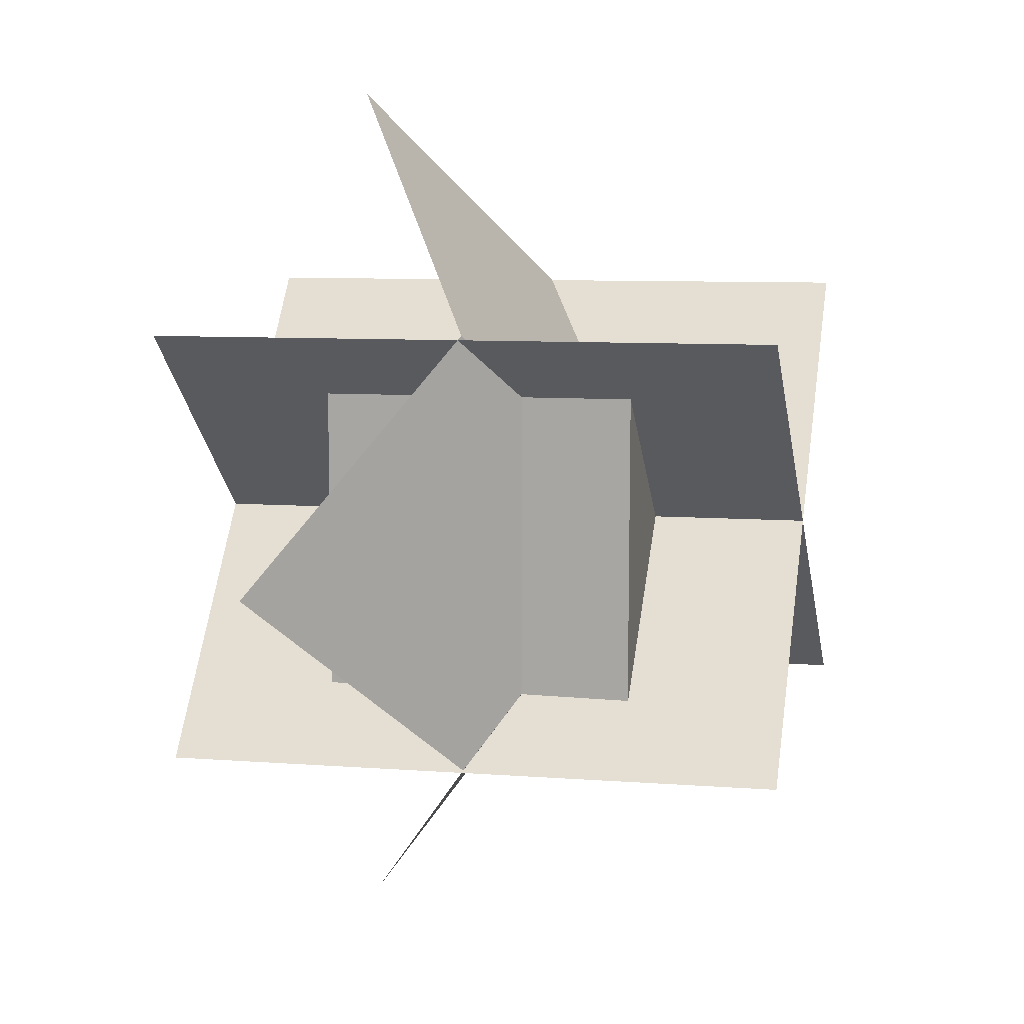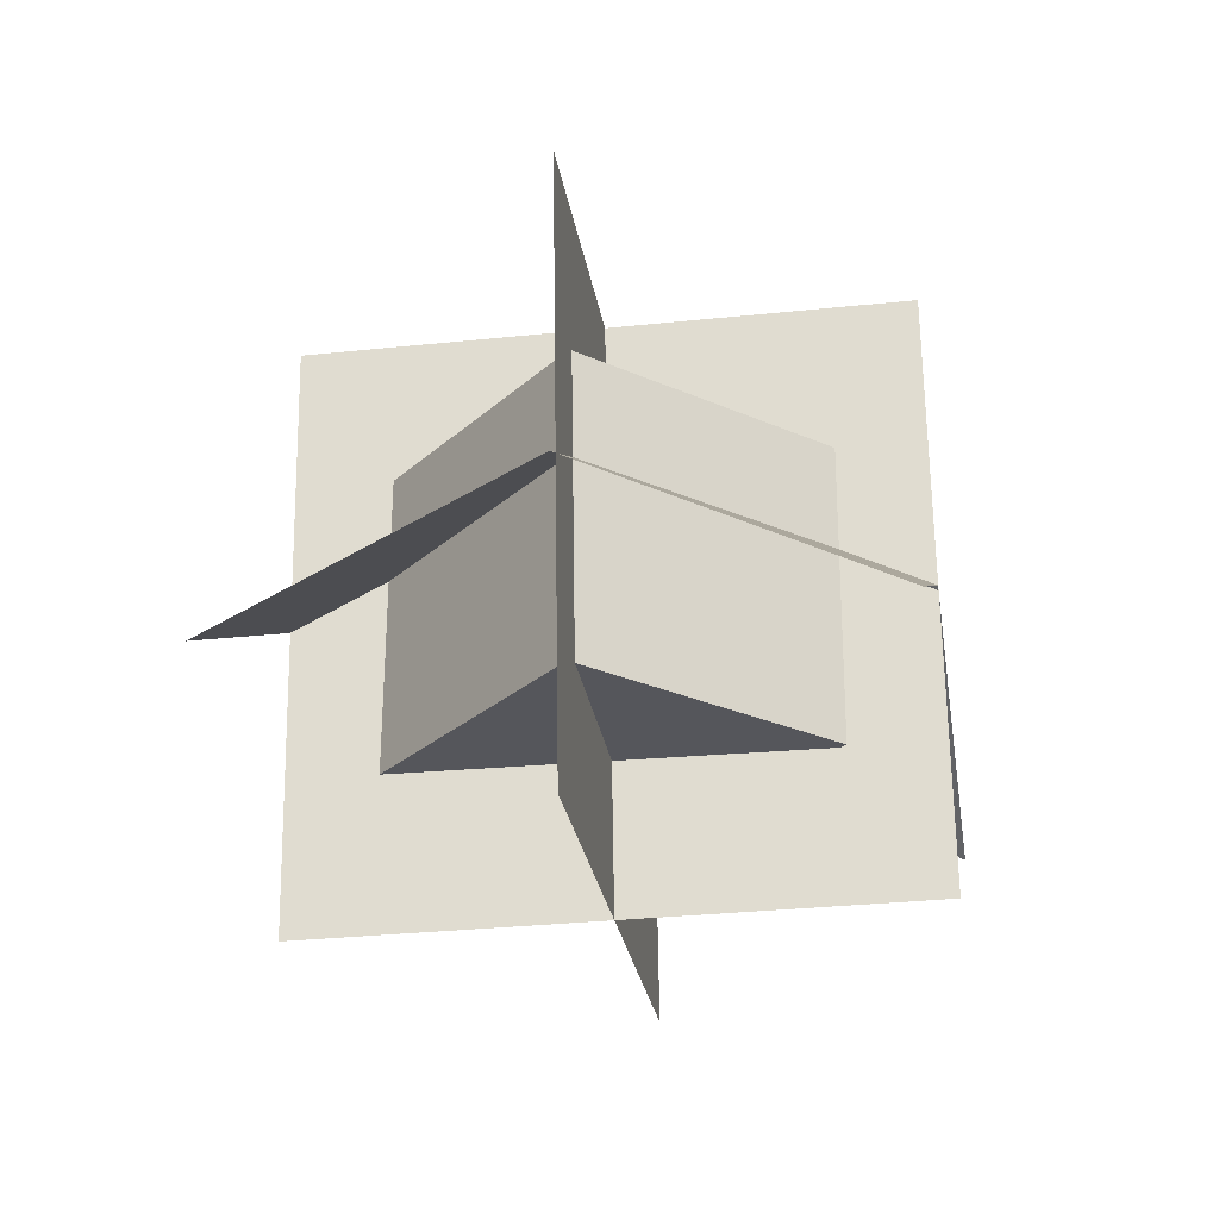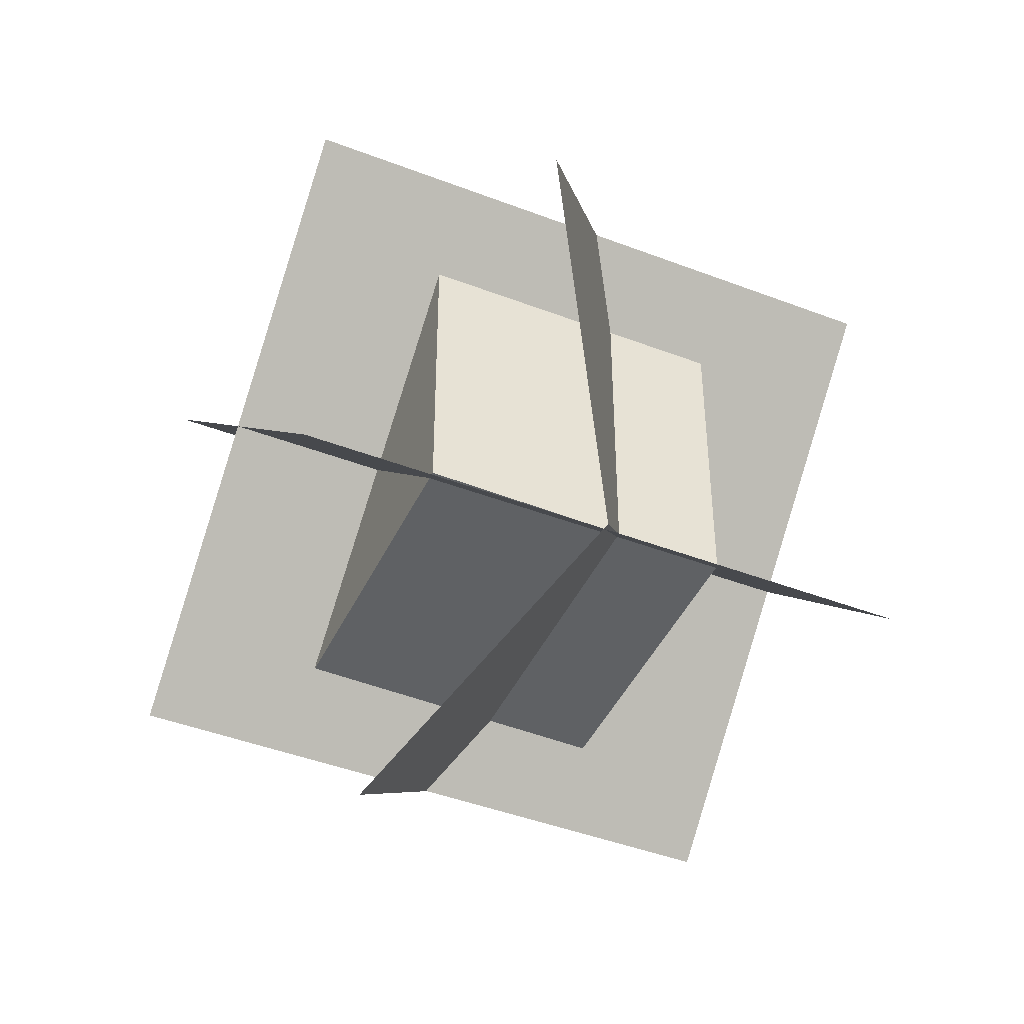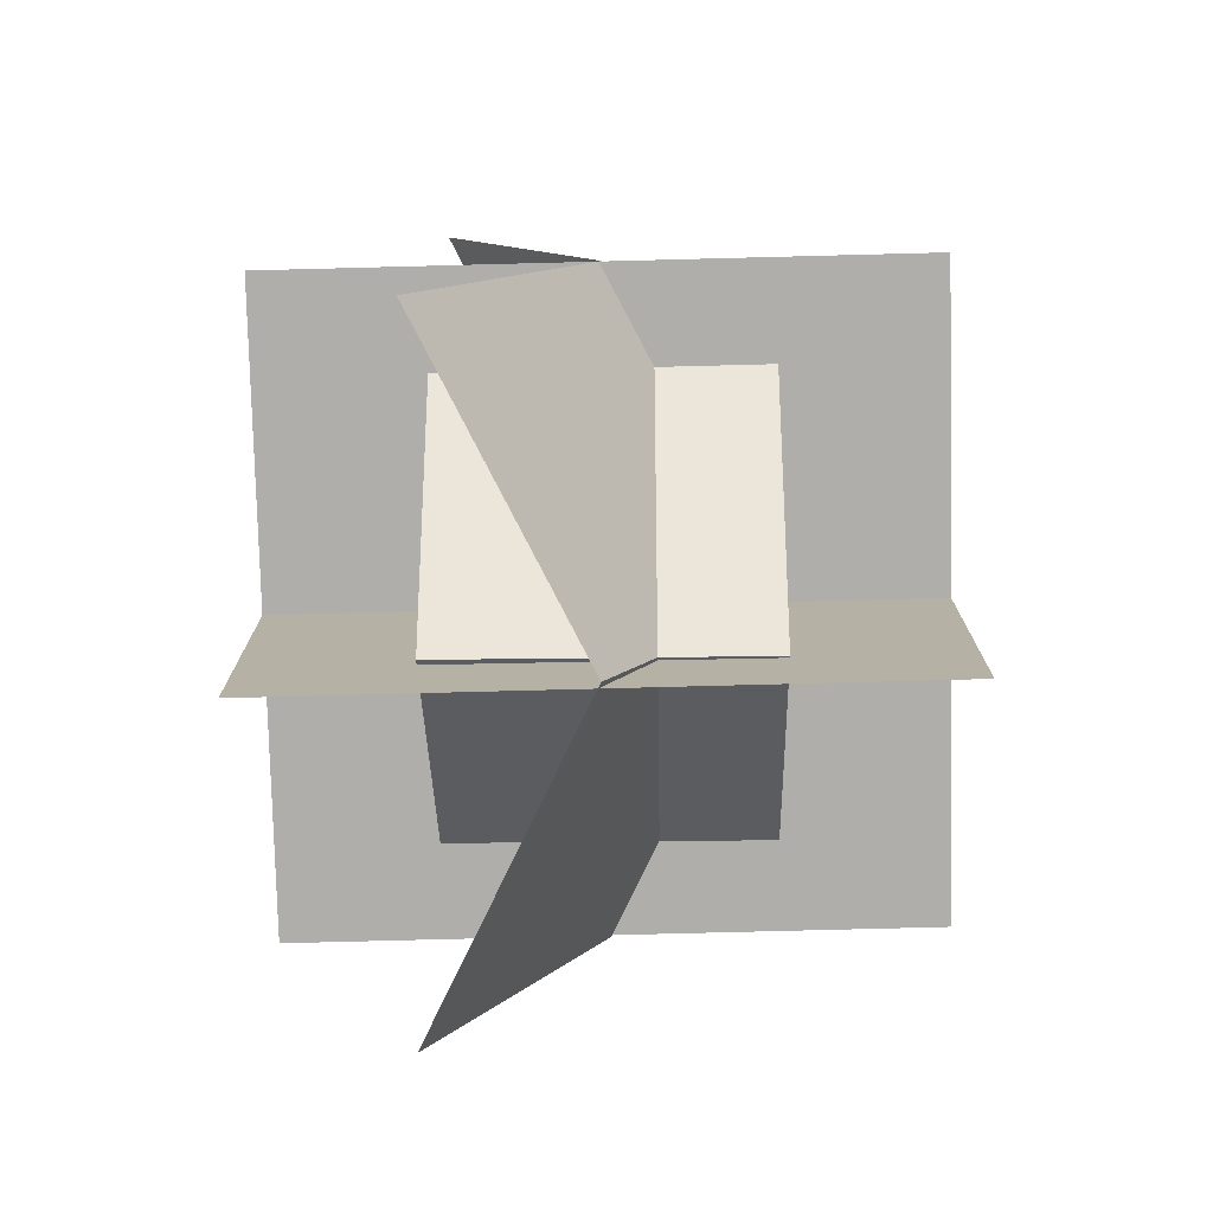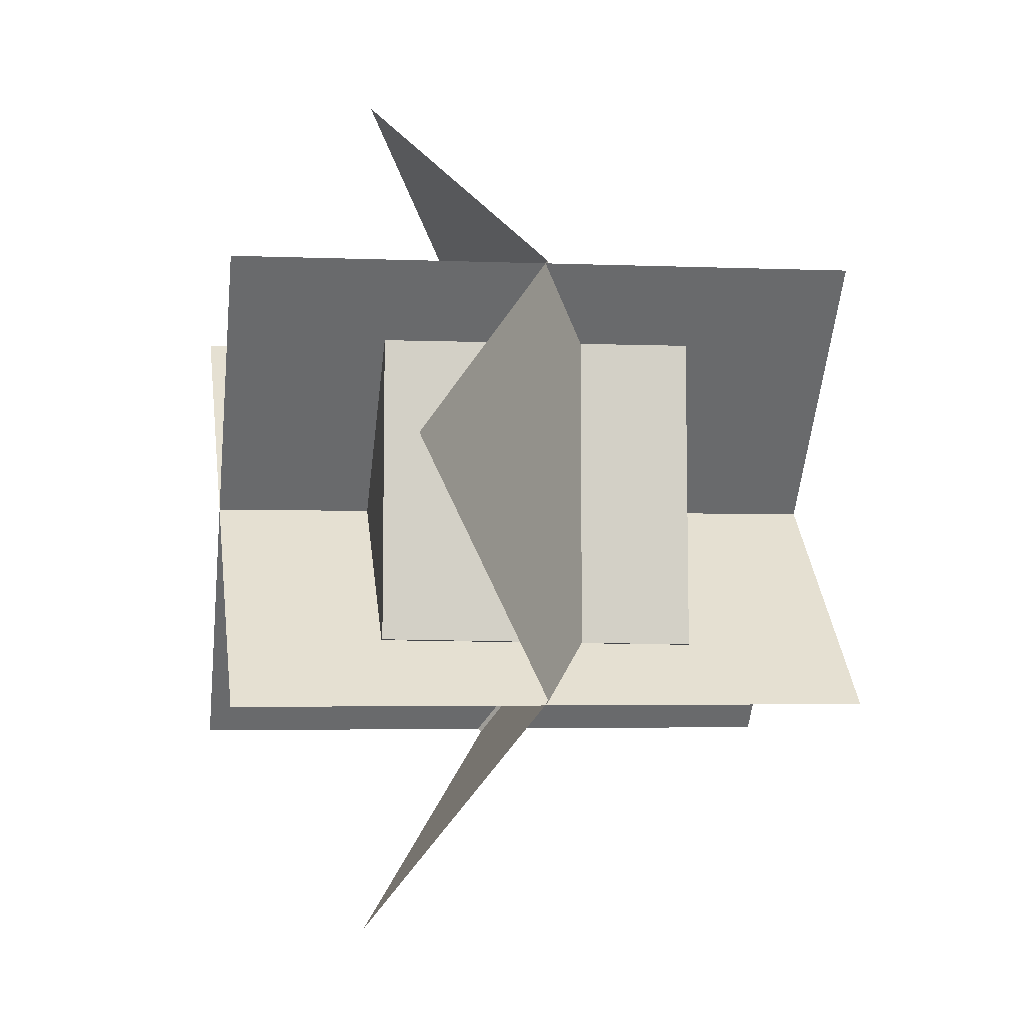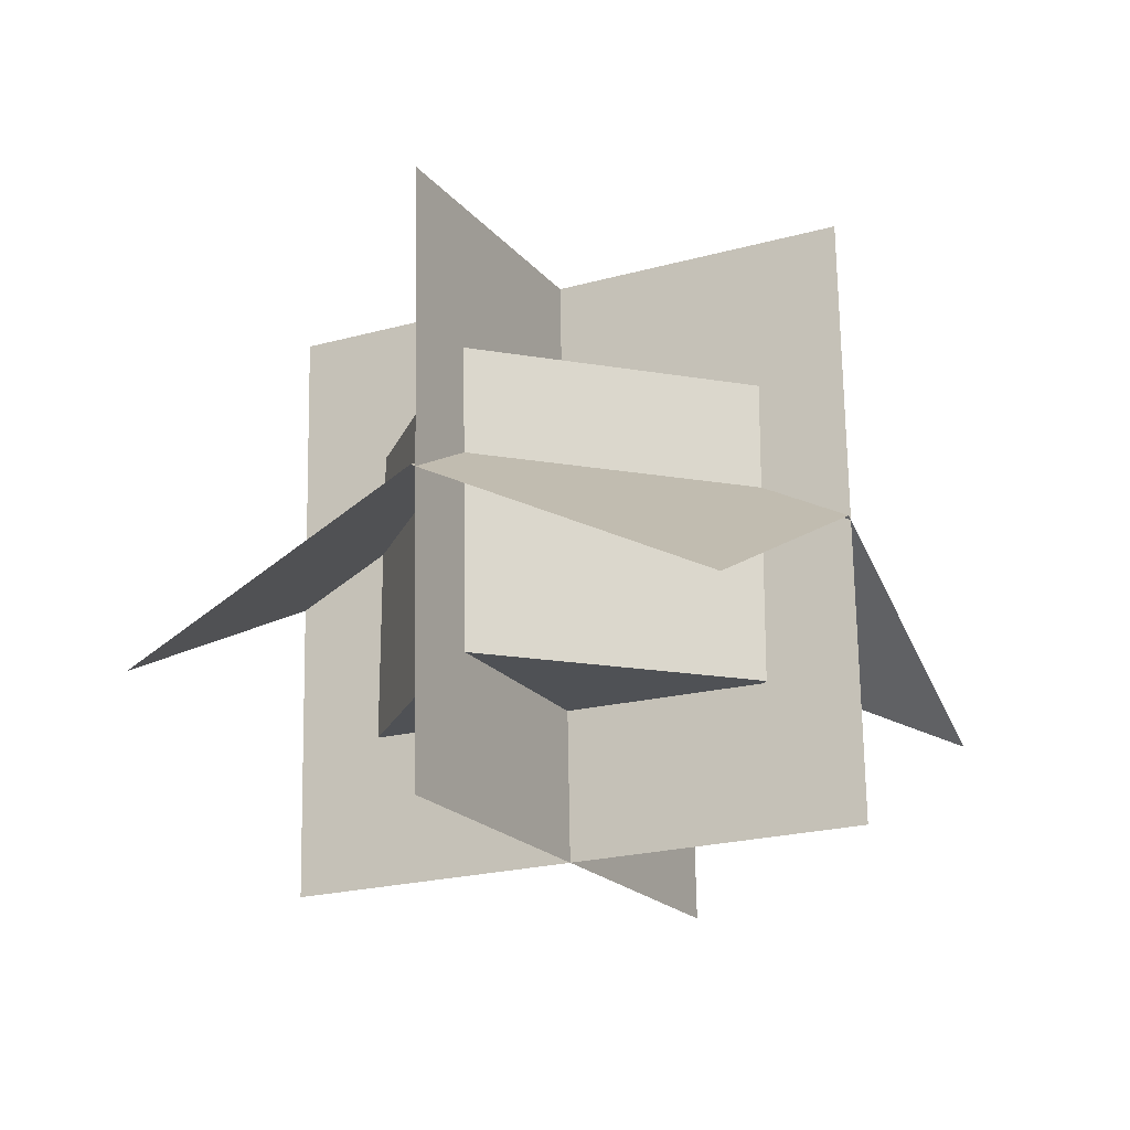
<metadata>
{"format":"obj","ext":"obj","renderer":"f3d","projection":"perspective","resolution":1024,"background":"white","views":[{"elev":12.0,"azim":102.9,"up":"+Z"},{"elev":-26.2,"azim":54.5,"up":"+Y"},{"elev":-45.5,"azim":65.4,"up":"+Z"},{"elev":-33.8,"azim":91.1,"up":"+Z"},{"elev":-8.9,"azim":80.7,"up":"+Z"},{"elev":-19.7,"azim":72.4,"up":"+Y"}]}
</metadata>
<code>
o leaves_Cube.001
v -0.5 -0.5 0.5
v -0.5 0.5 0.5
v -0.5 -0.5 -0.5
v -0.5 0.5 -0.5
v 0.5 -0.5 0.5
v 0.5 0.5 0.5
v 0.5 -0.5 -0.5
v 0.5 0.5 -0.5
v 0.7193 -1.012 0.6771
v -0.7193 -0.9877 -0.712
v 0.7193 0.9877 0.712
v -0.7193 1.012 -0.6771
v 0.6947 -0.9873 -0.7367
v -0.6947 -1.012 0.7018
v 0.6947 1.012 -0.7018
v -0.6947 0.9873 0.7367
v 0 -0.5 -1.414
v -1.414 -0.5 0
v 1.414 -0.5 0
v 0 -0.5 1.414
v 0.7071 0 -0.7071
v -0.7071 0 0.7071
v -0.7071 0 -0.7071
v 0.7071 0 0.7071
v 0 0.5 0
f 1 2 4 3
f 3 4 8 7
f 7 8 6 5
f 5 6 2 1
f 3 7 5 1
f 8 4 2 6
f 9 10 12 11
f 13 14 16 15
f 25 21 17 23
f 24 19 21 25
f 20 24 25 22
f 22 25 23 18

</code>
